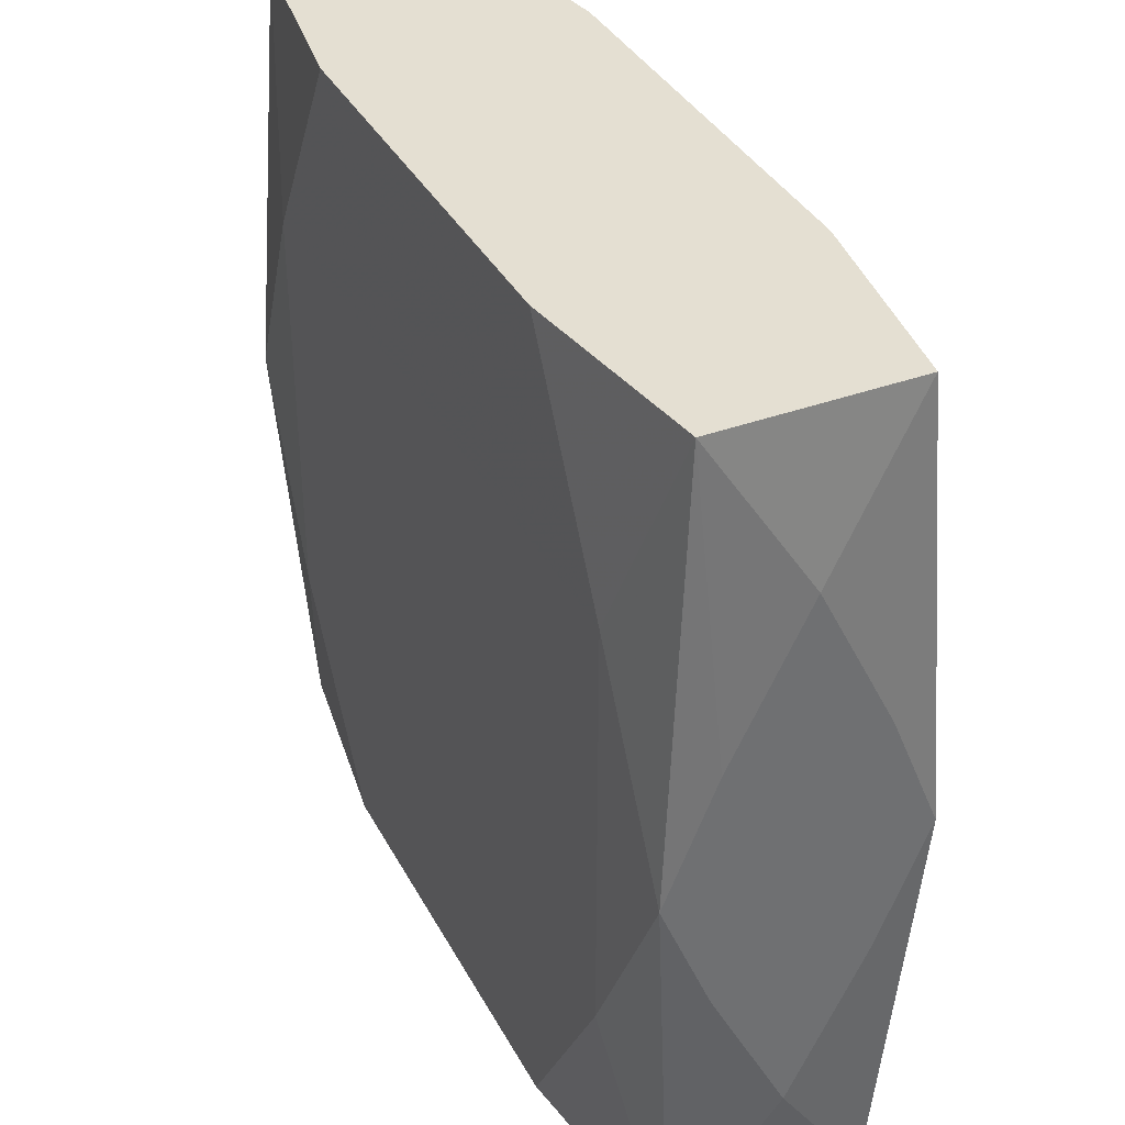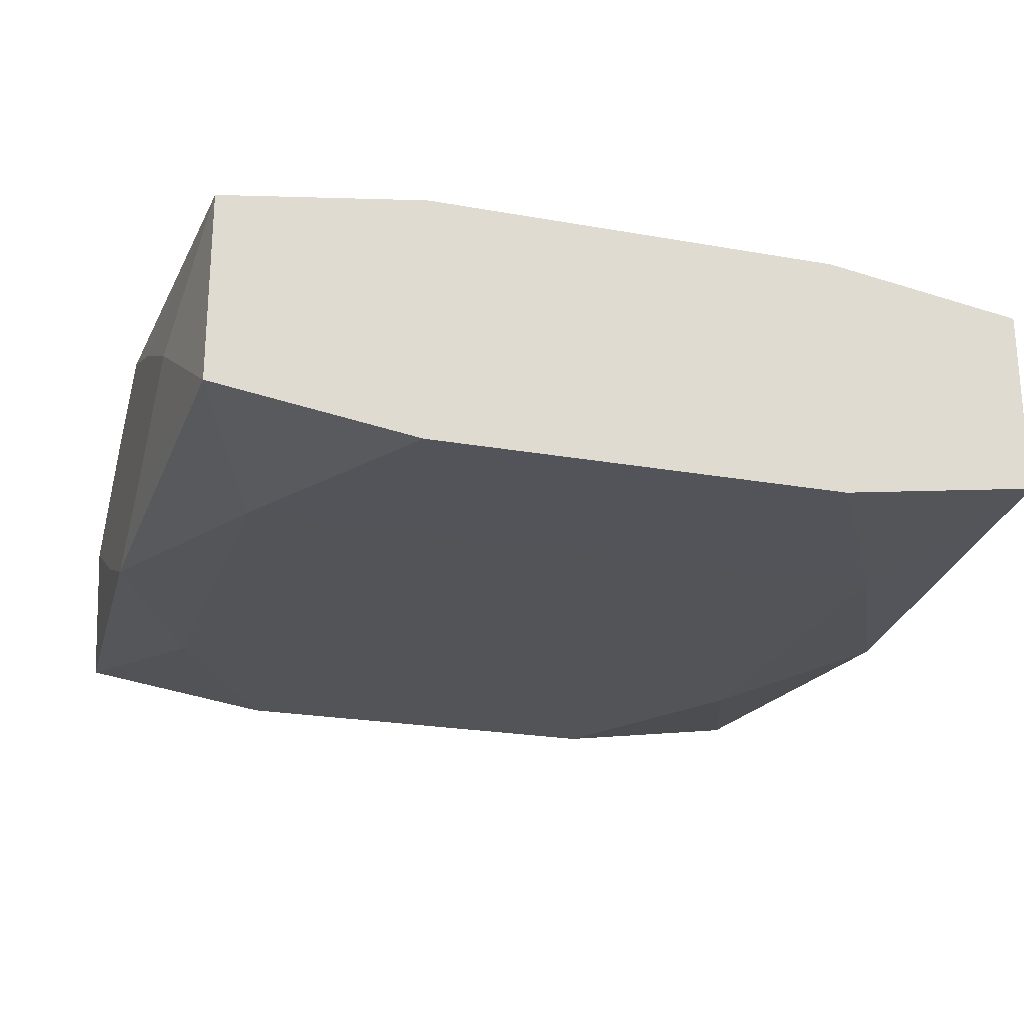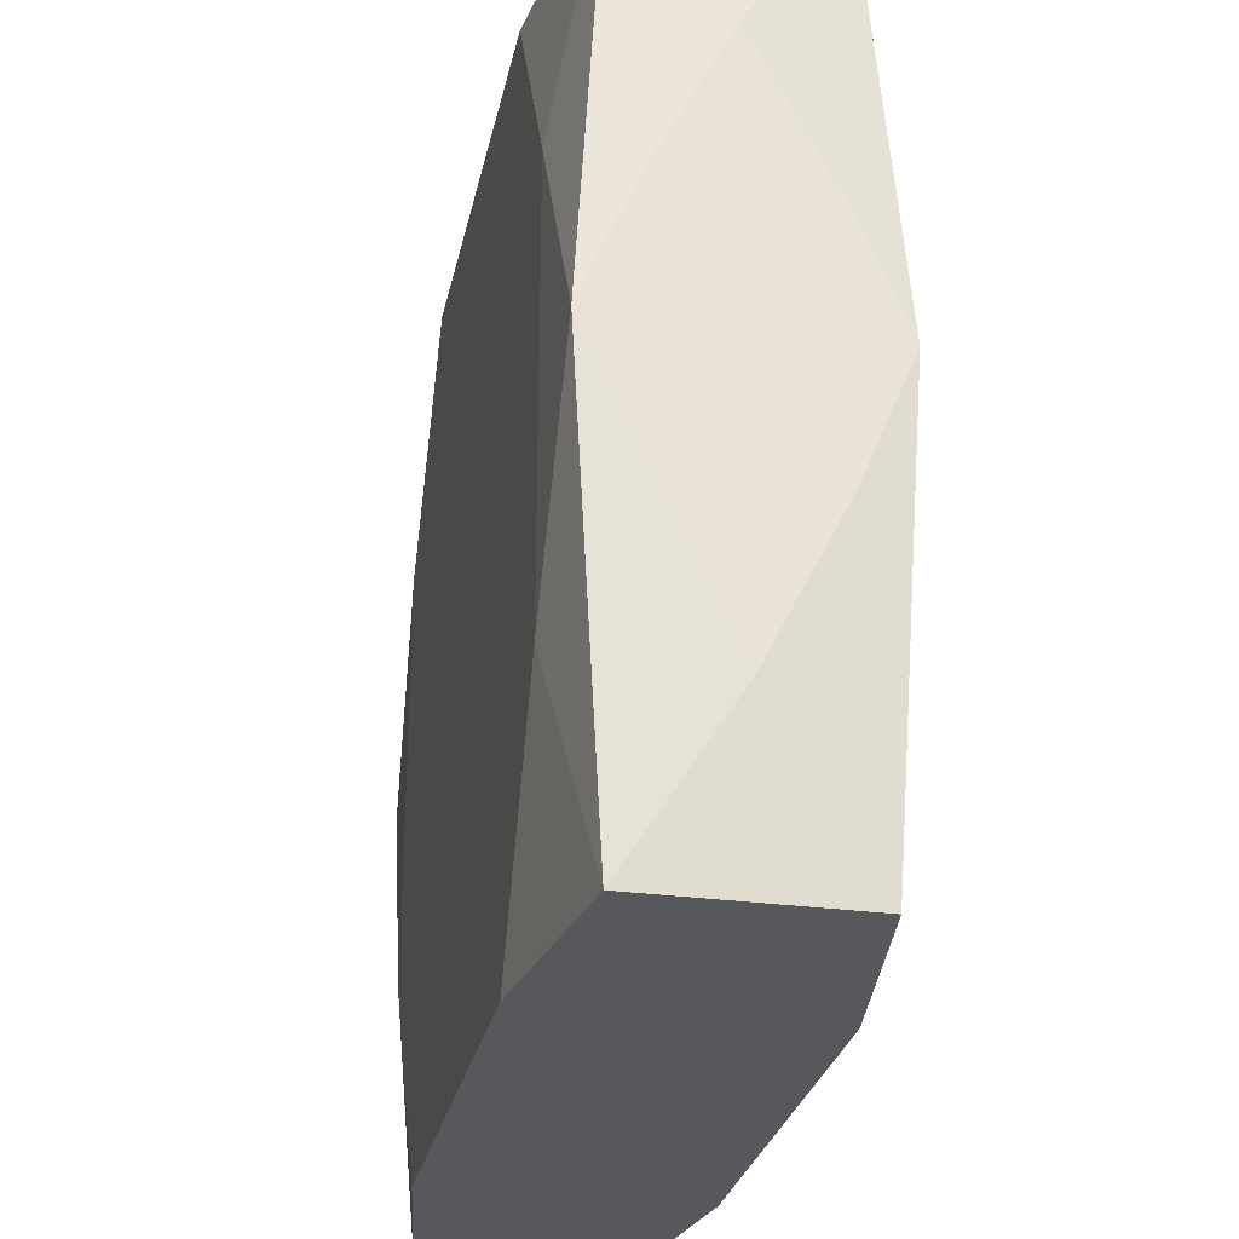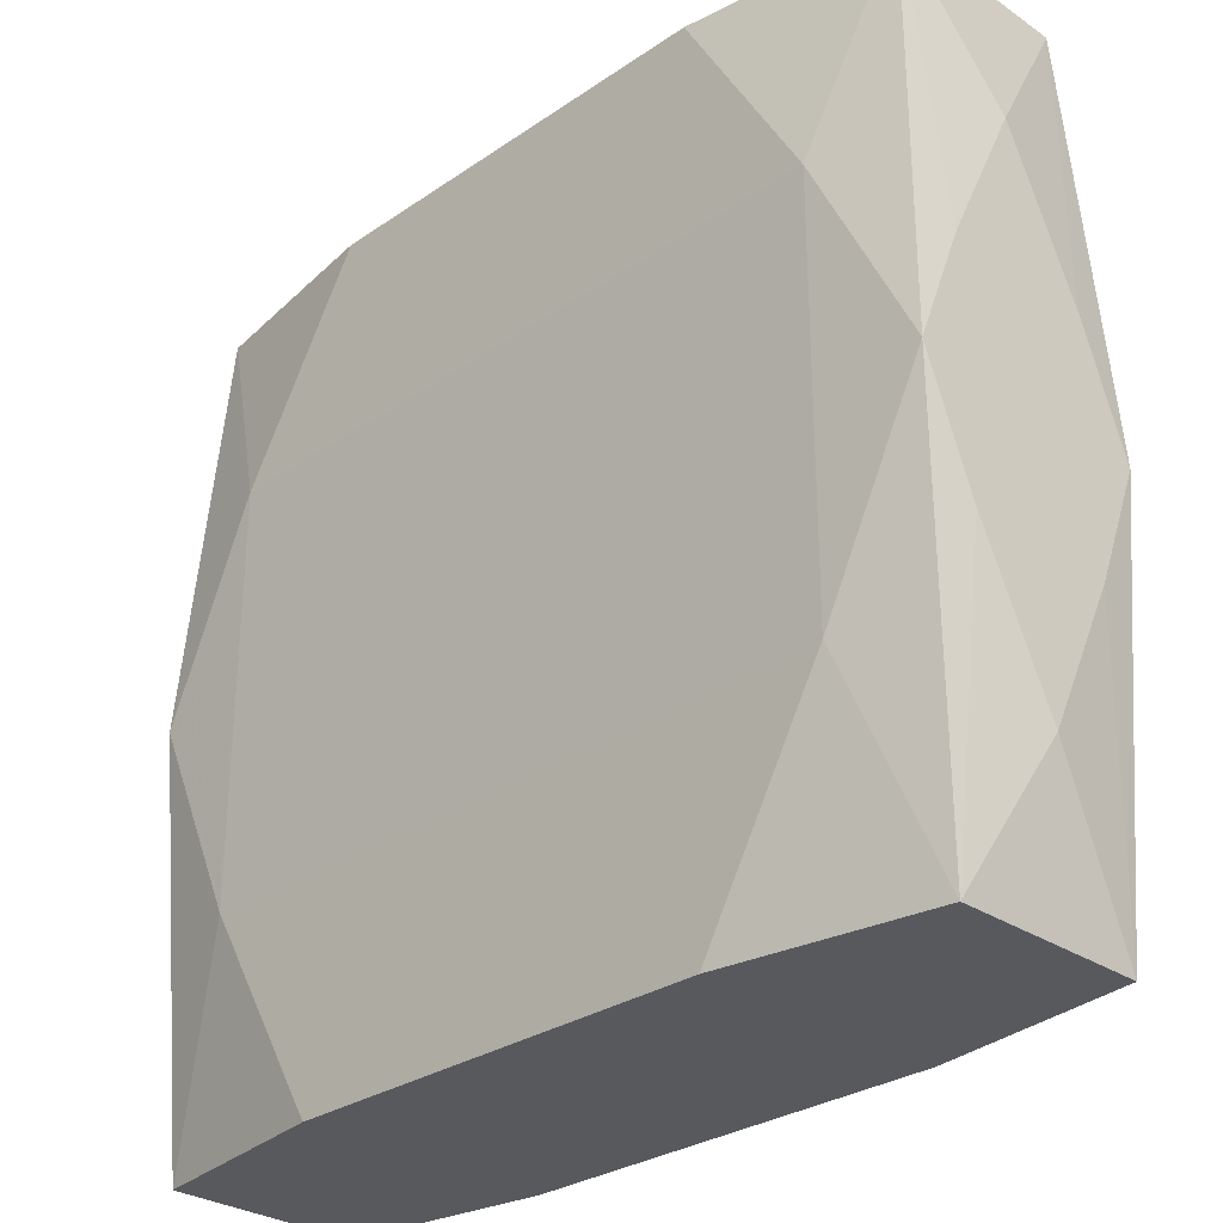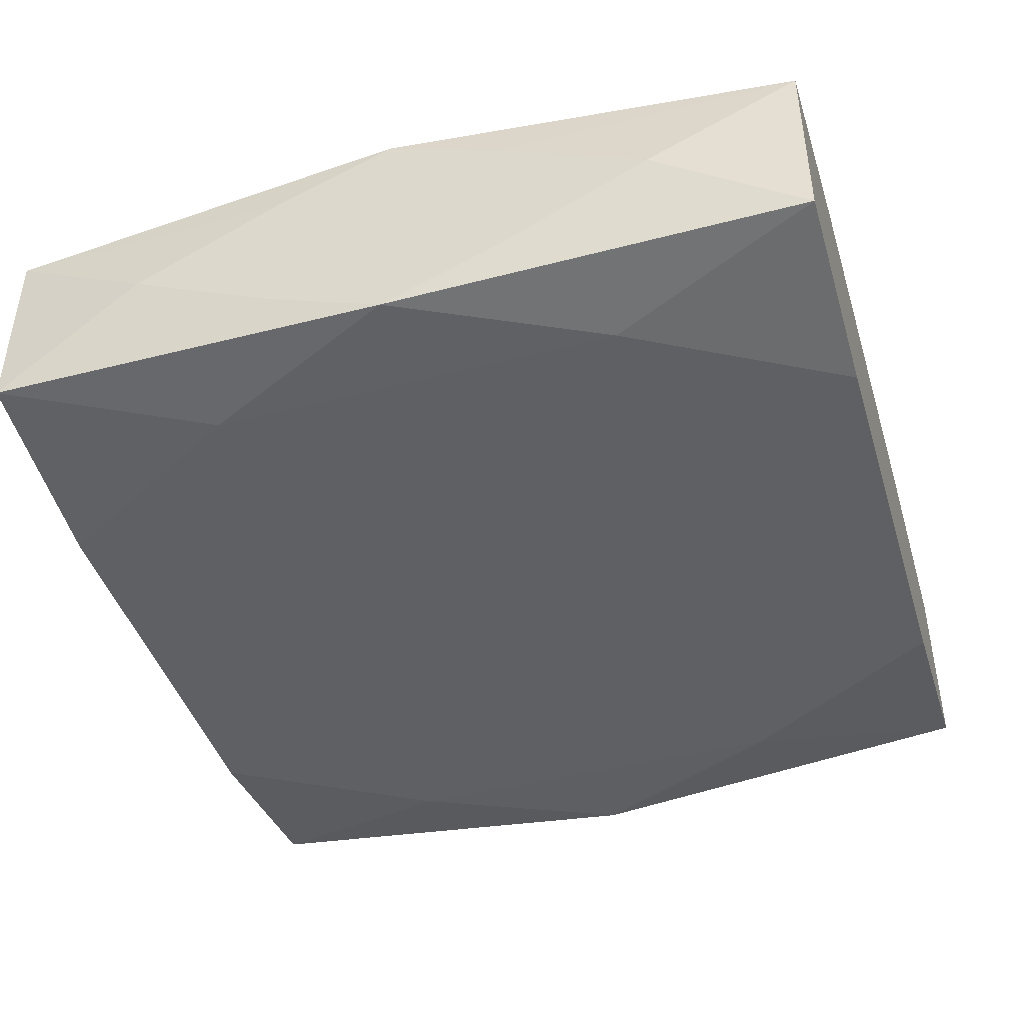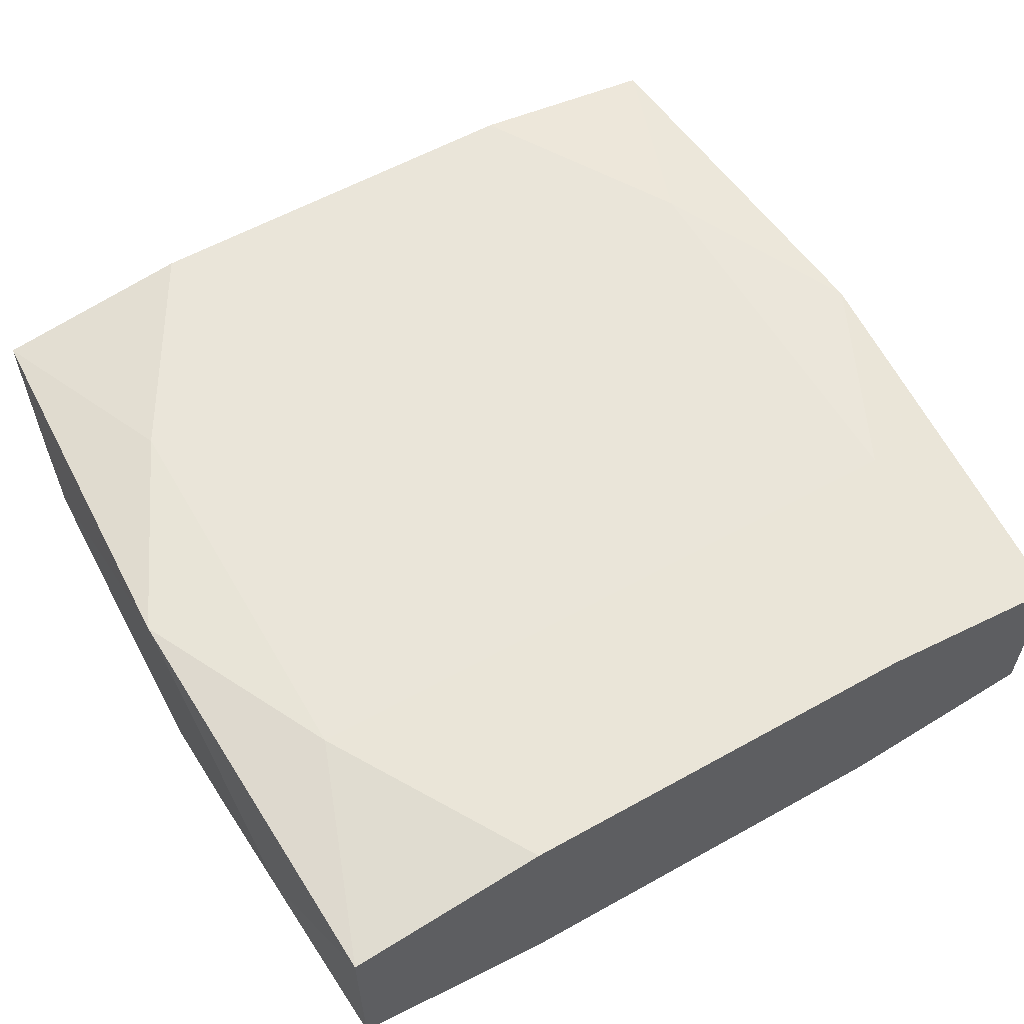
<metadata>
{"format":"obj","ext":"obj","renderer":"f3d","projection":"perspective","resolution":1024,"background":"white","views":[{"elev":37.0,"azim":-115.3,"up":"+Y"},{"elev":-23.3,"azim":163.2,"up":"+Z"},{"elev":-28.3,"azim":78.3,"up":"+Y"},{"elev":-29.5,"azim":45.0,"up":"+Y"},{"elev":-43.7,"azim":106.9,"up":"+Z"},{"elev":58.5,"azim":-29.9,"up":"+Z"}]}
</metadata>
<code>
v -0 0.009969 -0.006161
v 0 0.009969 0.006161
v -0 -0.009969 -0.006161
v 0 0.00175 0.006161
v 0 0.02022 0
v -0.007214 0.004458 -0.006161
v -0.003453 -0.02022 -0.005587
v 0.01613 0.009969 -0.006161
v 0.01613 0.009969 0.006161
v 0.01613 -0.009969 -0.006161
v 0.01613 -0.009969 0.006161
v 0.008515 -0.009969 -0.006161
v 0.008515 -0.009969 0.006161
v -0.01998 -0.02022 -0.004625
v -0.01998 -0.02022 0.004625
v -0.01998 0.02022 -0.004625
v -0.01998 0.02022 0.004625
v -0.01017 -0.02022 0.00609
v -0.01017 -0.02022 -0.00609
v -0.01017 0.02022 0.00609
v -0.01017 0.02022 -0.00609
v 0.01225 -0.003691 -0.006161
v 0.005743 0.02022 -0
v 0.02093 0 0.005947
v 0.02093 0 -0.005947
v 0.02093 -0.01294 -0
v 0.02093 0.005786 -0.003576
v 0.02093 0.005786 0.003576
v 0.02093 -0.005786 -0.003576
v 0.02093 -0.005786 0.003576
v 0.02093 0.01294 -0
v 0.003808 0.002353 -0.006161
v -0.003808 0.009969 -0.006161
v -0.006235 -0.001426 -0.006161
v -0.006235 -0.001426 0.006161
v -0.02093 0 0
v -0.02093 0 0.005947
v -0.02093 0 -0.005947
v -0.02093 -0.01294 0
v -0.02093 0.005786 -0.003576
v -0.02093 0.005786 0.003576
v -0.02093 -0.005786 -0.003576
v -0.02093 -0.005786 0.003576
v -0.02093 0.01294 0
v -0.01225 -0.003691 -0.006161
v -0.01225 -0.003691 0.006161
v 0.01017 -0.02022 0.00609
v 0.01017 -0.02022 -0.00609
v 0.01017 0.02022 0.00609
v 0.01017 0.02022 -0.00609
v 0.01998 -0.02022 -0.004625
v 0.01998 -0.02022 0.004625
v 0.01998 0.02022 -0.004625
v 0.01998 0.02022 0.004625
v -0.008515 0.009969 0.006161
v -0.008515 -0.009969 -0.006161
v -0.008515 -0.009969 0.006161
v -0.01613 0.009969 -0.006161
v -0.01613 0.009969 0.006161
v -0.01613 -0.009969 -0.006161
v -0.01613 -0.009969 0.006161
f 44 38 36
f 8 53 25
f 25 10 8
f 51 10 25
f 15 18 61
f 19 60 56
f 38 60 14
f 14 60 19
f 14 18 15
f 17 44 41
f 54 20 49
f 24 28 54
f 31 28 25
f 31 53 54
f 54 28 31
f 32 8 22
f 22 8 10
f 5 21 17
f 54 53 50
f 53 8 50
f 16 44 17
f 17 21 16
f 58 60 38
f 38 16 58
f 58 16 21
f 26 24 30
f 25 28 26
f 28 24 26
f 10 51 48
f 47 11 13
f 13 18 47
f 15 61 37
f 37 43 15
f 17 41 37
f 37 41 44
f 36 43 37
f 37 44 36
f 57 18 13
f 57 61 18
f 39 43 36
f 15 43 39
f 39 14 15
f 11 24 9
f 54 49 9
f 9 24 54
f 13 11 9
f 9 49 20
f 9 4 13
f 25 53 27
f 27 31 25
f 53 31 27
f 19 56 3
f 3 48 19
f 32 22 3
f 54 50 23
f 23 20 54
f 21 5 23
f 23 50 21
f 17 20 23
f 23 5 17
f 38 44 40
f 40 16 38
f 44 16 40
f 1 50 8
f 21 50 1
f 6 8 32
f 6 1 8
f 29 51 25
f 25 26 29
f 29 26 51
f 7 14 19
f 19 48 7
f 18 14 7
f 7 48 18
f 51 26 52
f 52 47 18
f 11 47 52
f 52 48 51
f 18 48 52
f 52 26 30
f 30 24 52
f 52 24 11
f 59 37 61
f 59 55 20
f 59 20 17
f 17 37 59
f 38 14 42
f 14 39 42
f 36 38 42
f 42 39 36
f 2 9 20
f 20 55 2
f 4 9 2
f 2 55 4
f 12 22 10
f 12 3 22
f 10 48 12
f 48 3 12
f 33 58 21
f 21 1 33
f 33 6 58
f 1 6 33
f 32 3 34
f 34 6 32
f 34 3 56
f 61 57 46
f 46 59 61
f 55 59 46
f 46 57 13
f 45 56 60
f 45 34 56
f 6 34 45
f 60 58 45
f 58 6 45
f 4 55 35
f 55 46 35
f 13 4 35
f 35 46 13

</code>
